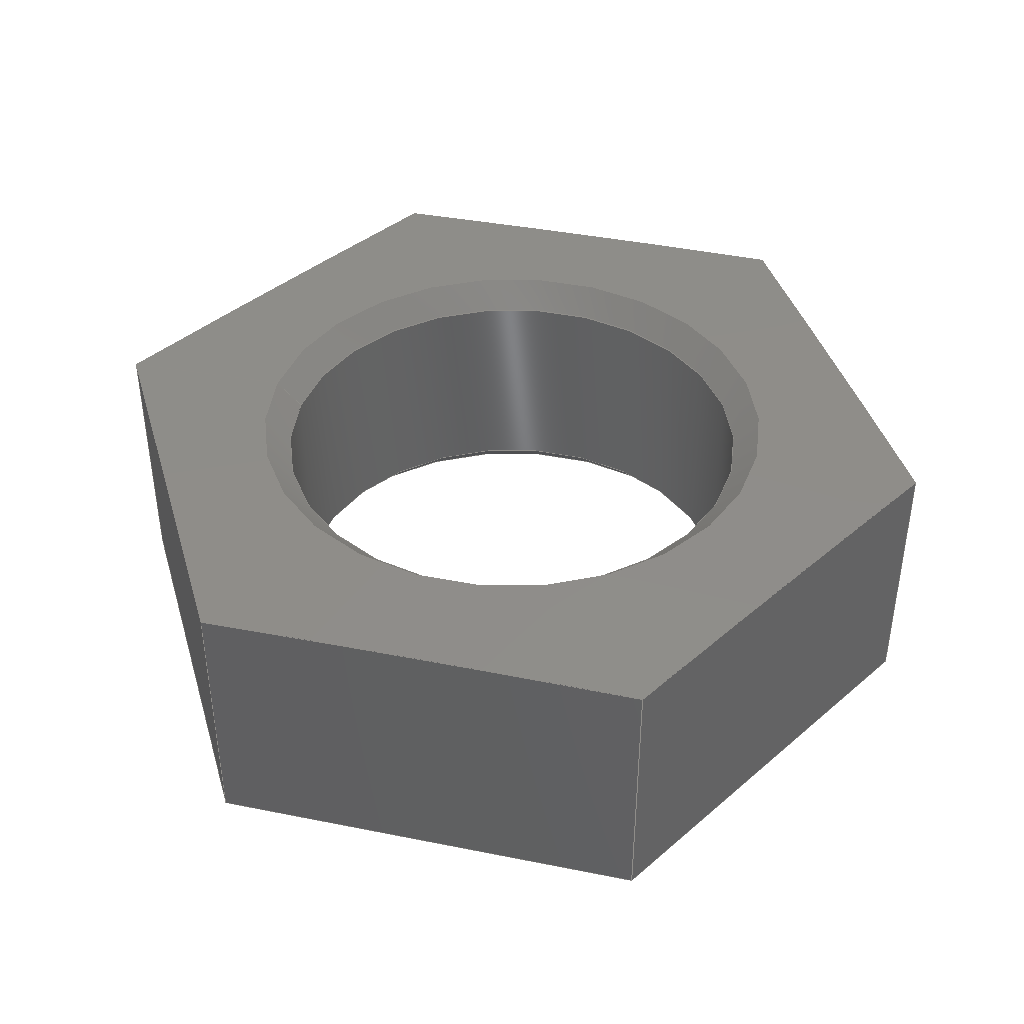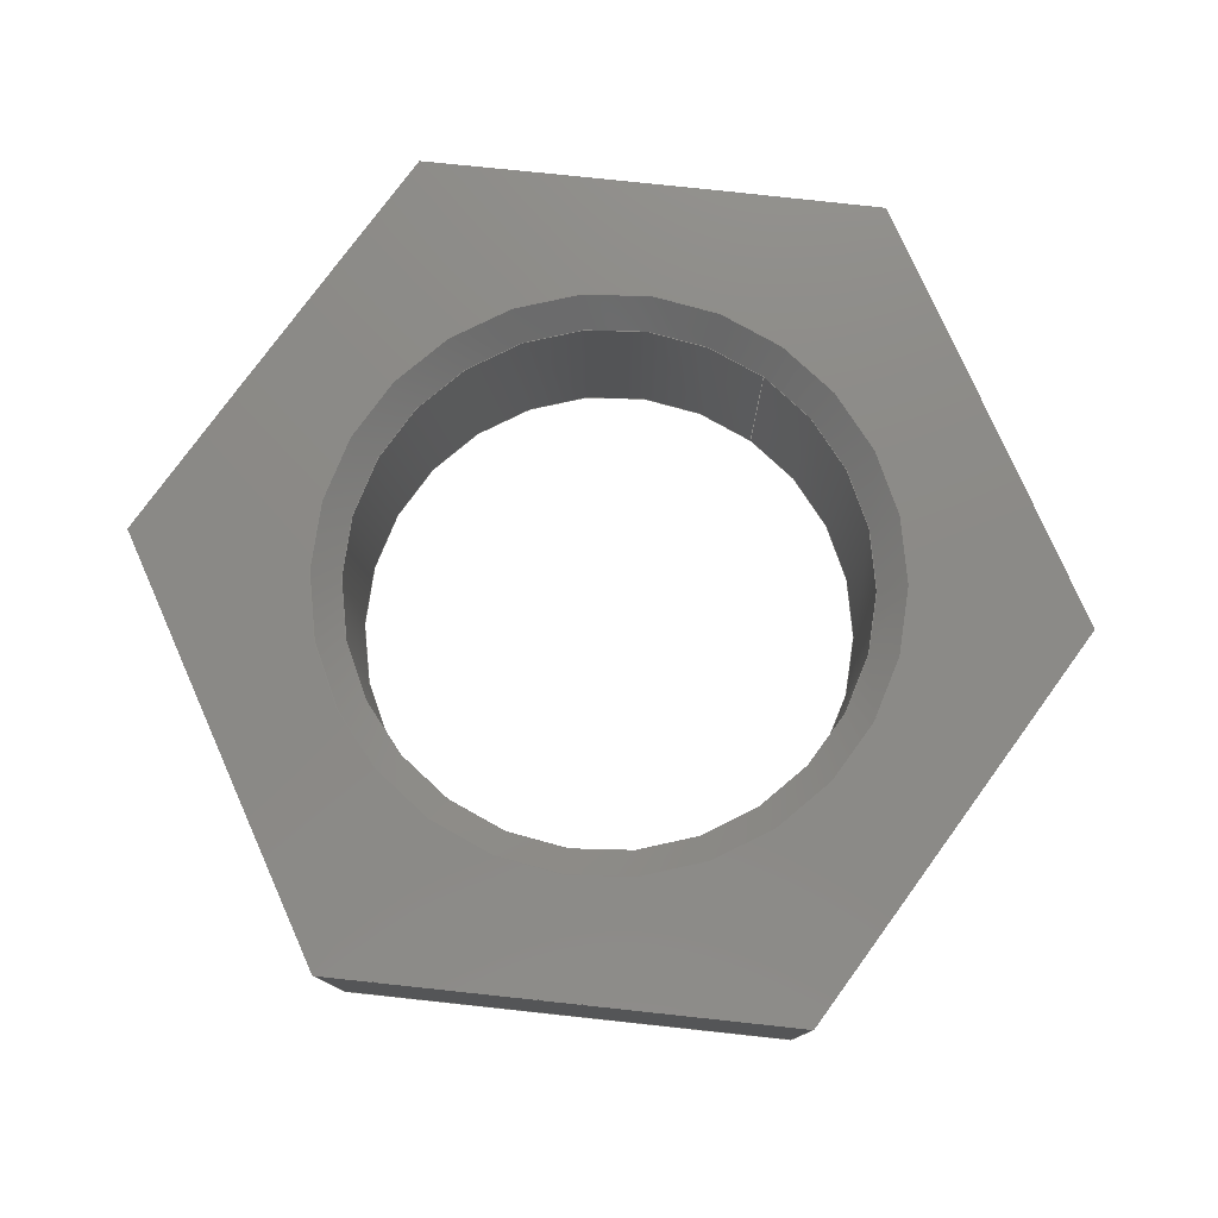
<metadata>
{"format":"step","ext":"stp","renderer":"f3d","projection":"perspective","resolution":1024,"background":"white","views":[{"elev":40.7,"azim":13.8,"up":"+Z"},{"elev":78.0,"azim":-53.9,"up":"+Z"}]}
</metadata>
<code>
ISO-10303-21;
DATA;
#1=MECHANICAL_DESIGN_GEOMETRIC_PRESENTATION_REPRESENTATION('',(#4),#360);
#2=SHAPE_REPRESENTATION_RELATIONSHIP('SRR','None',#367,#3);
#3=ADVANCED_BREP_SHAPE_REPRESENTATION('',(#5),#359);
#4=STYLED_ITEM('',(#376),#5);
#5=MANIFOLD_SOLID_BREP('\X2\inf\X0\ \X2\04420435043B043E\X0\1',
#192);
#6=CYLINDRICAL_SURFACE('',#235,4.5);
#7=CONICAL_SURFACE('',#232,4.5,0.7854);
#8=CONICAL_SURFACE('',#237,5.025,0.7854);
#9=SPHERICAL_SURFACE('',#229,278);
#10=FACE_BOUND('',#35,.T.);
#11=CIRCLE('',#216,5.025);
#12=CIRCLE('',#218,277.9);
#13=CIRCLE('',#220,277.9);
#14=CIRCLE('',#222,277.9);
#15=CIRCLE('',#224,277.9);
#16=CIRCLE('',#226,277.9);
#17=CIRCLE('',#228,277.9);
#18=CIRCLE('',#230,4.98);
#19=CIRCLE('',#231,278);
#20=CIRCLE('',#233,4.5);
#21=CIRCLE('',#234,4.5);
#22=CIRCLE('',#236,4.5);
#23=FACE_OUTER_BOUND('',#34,.T.);
#24=FACE_OUTER_BOUND('',#36,.T.);
#25=FACE_OUTER_BOUND('',#37,.T.);
#26=FACE_OUTER_BOUND('',#38,.T.);
#27=FACE_OUTER_BOUND('',#39,.T.);
#28=FACE_OUTER_BOUND('',#40,.T.);
#29=FACE_OUTER_BOUND('',#41,.T.);
#30=FACE_OUTER_BOUND('',#42,.T.);
#31=FACE_OUTER_BOUND('',#43,.T.);
#32=FACE_OUTER_BOUND('',#44,.T.);
#33=FACE_OUTER_BOUND('',#45,.T.);
#34=EDGE_LOOP('',(#120,#121,#122,#123,#124,#125));
#35=EDGE_LOOP('',(#126));
#36=EDGE_LOOP('',(#127,#128,#129,#130));
#37=EDGE_LOOP('',(#131,#132,#133,#134));
#38=EDGE_LOOP('',(#135,#136,#137,#138));
#39=EDGE_LOOP('',(#139,#140,#141,#142));
#40=EDGE_LOOP('',(#143,#144,#145,#146));
#41=EDGE_LOOP('',(#147,#148,#149,#150));
#42=EDGE_LOOP('',(#151,#152,#153,#154,#155,#156,#157,#158,#159));
#43=EDGE_LOOP('',(#160,#161,#162,#163,#164));
#44=EDGE_LOOP('',(#165,#166,#167,#168,#169));
#45=EDGE_LOOP('',(#170,#171,#172,#173));
#46=LINE('',#305,#61);
#47=LINE('',#307,#62);
#48=LINE('',#309,#63);
#49=LINE('',#311,#64);
#50=LINE('',#313,#65);
#51=LINE('',#314,#66);
#52=LINE('',#319,#67);
#53=LINE('',#322,#68);
#54=LINE('',#326,#69);
#55=LINE('',#330,#70);
#56=LINE('',#334,#71);
#57=LINE('',#338,#72);
#58=LINE('',#350,#73);
#59=LINE('',#353,#74);
#60=LINE('',#356,#75);
#61=VECTOR('',#242,8.083);
#62=VECTOR('',#243,8.083);
#63=VECTOR('',#244,8.083);
#64=VECTOR('',#245,8.083);
#65=VECTOR('',#246,8.083);
#66=VECTOR('',#247,8.083);
#67=VECTOR('',#252,4.882);
#68=VECTOR('',#255,4.882);
#69=VECTOR('',#260,4.882);
#70=VECTOR('',#265,4.882);
#71=VECTOR('',#270,4.882);
#72=VECTOR('',#275,4.882);
#73=VECTOR('',#292,4.5);
#74=VECTOR('',#295,4.5);
#75=VECTOR('',#300,5.025);
#76=VERTEX_POINT('',#303);
#77=VERTEX_POINT('',#304);
#78=VERTEX_POINT('',#306);
#79=VERTEX_POINT('',#308);
#80=VERTEX_POINT('',#310);
#81=VERTEX_POINT('',#312);
#82=VERTEX_POINT('',#315);
#83=VERTEX_POINT('',#318);
#84=VERTEX_POINT('',#320);
#85=VERTEX_POINT('',#324);
#86=VERTEX_POINT('',#328);
#87=VERTEX_POINT('',#332);
#88=VERTEX_POINT('',#336);
#89=VERTEX_POINT('',#342);
#90=VERTEX_POINT('',#346);
#91=VERTEX_POINT('',#347);
#92=VERTEX_POINT('',#352);
#93=EDGE_CURVE('',#76,#77,#46,.T.);
#94=EDGE_CURVE('',#78,#76,#47,.T.);
#95=EDGE_CURVE('',#79,#78,#48,.T.);
#96=EDGE_CURVE('',#80,#79,#49,.T.);
#97=EDGE_CURVE('',#81,#80,#50,.T.);
#98=EDGE_CURVE('',#77,#81,#51,.T.);
#99=EDGE_CURVE('',#82,#82,#11,.T.);
#100=EDGE_CURVE('',#77,#83,#52,.T.);
#101=EDGE_CURVE('',#83,#84,#12,.T.);
#102=EDGE_CURVE('',#76,#84,#53,.T.);
#103=EDGE_CURVE('',#84,#85,#13,.T.);
#104=EDGE_CURVE('',#78,#85,#54,.T.);
#105=EDGE_CURVE('',#85,#86,#14,.T.);
#106=EDGE_CURVE('',#79,#86,#55,.T.);
#107=EDGE_CURVE('',#86,#87,#15,.T.);
#108=EDGE_CURVE('',#80,#87,#56,.T.);
#109=EDGE_CURVE('',#87,#88,#16,.T.);
#110=EDGE_CURVE('',#81,#88,#57,.T.);
#111=EDGE_CURVE('',#88,#83,#17,.T.);
#112=EDGE_CURVE('',#89,#89,#18,.F.);
#113=EDGE_CURVE('',#89,#88,#19,.T.);
#114=EDGE_CURVE('',#90,#91,#20,.T.);
#115=EDGE_CURVE('',#91,#90,#21,.T.);
#116=EDGE_CURVE('',#90,#89,#58,.T.);
#117=EDGE_CURVE('',#91,#92,#59,.T.);
#118=EDGE_CURVE('',#92,#92,#22,.T.);
#119=EDGE_CURVE('',#92,#82,#60,.T.);
#120=ORIENTED_EDGE('',*,*,#93,.F.);
#121=ORIENTED_EDGE('',*,*,#94,.F.);
#122=ORIENTED_EDGE('',*,*,#95,.F.);
#123=ORIENTED_EDGE('',*,*,#96,.F.);
#124=ORIENTED_EDGE('',*,*,#97,.F.);
#125=ORIENTED_EDGE('',*,*,#98,.F.);
#126=ORIENTED_EDGE('',*,*,#99,.F.);
#127=ORIENTED_EDGE('',*,*,#100,.T.);
#128=ORIENTED_EDGE('',*,*,#101,.T.);
#129=ORIENTED_EDGE('',*,*,#102,.F.);
#130=ORIENTED_EDGE('',*,*,#93,.T.);
#131=ORIENTED_EDGE('',*,*,#102,.T.);
#132=ORIENTED_EDGE('',*,*,#103,.T.);
#133=ORIENTED_EDGE('',*,*,#104,.F.);
#134=ORIENTED_EDGE('',*,*,#94,.T.);
#135=ORIENTED_EDGE('',*,*,#104,.T.);
#136=ORIENTED_EDGE('',*,*,#105,.T.);
#137=ORIENTED_EDGE('',*,*,#106,.F.);
#138=ORIENTED_EDGE('',*,*,#95,.T.);
#139=ORIENTED_EDGE('',*,*,#106,.T.);
#140=ORIENTED_EDGE('',*,*,#107,.T.);
#141=ORIENTED_EDGE('',*,*,#108,.F.);
#142=ORIENTED_EDGE('',*,*,#96,.T.);
#143=ORIENTED_EDGE('',*,*,#108,.T.);
#144=ORIENTED_EDGE('',*,*,#109,.T.);
#145=ORIENTED_EDGE('',*,*,#110,.F.);
#146=ORIENTED_EDGE('',*,*,#97,.T.);
#147=ORIENTED_EDGE('',*,*,#110,.T.);
#148=ORIENTED_EDGE('',*,*,#111,.T.);
#149=ORIENTED_EDGE('',*,*,#100,.F.);
#150=ORIENTED_EDGE('',*,*,#98,.T.);
#151=ORIENTED_EDGE('',*,*,#112,.F.);
#152=ORIENTED_EDGE('',*,*,#113,.T.);
#153=ORIENTED_EDGE('',*,*,#109,.F.);
#154=ORIENTED_EDGE('',*,*,#107,.F.);
#155=ORIENTED_EDGE('',*,*,#105,.F.);
#156=ORIENTED_EDGE('',*,*,#103,.F.);
#157=ORIENTED_EDGE('',*,*,#101,.F.);
#158=ORIENTED_EDGE('',*,*,#111,.F.);
#159=ORIENTED_EDGE('',*,*,#113,.F.);
#160=ORIENTED_EDGE('',*,*,#114,.T.);
#161=ORIENTED_EDGE('',*,*,#115,.T.);
#162=ORIENTED_EDGE('',*,*,#116,.T.);
#163=ORIENTED_EDGE('',*,*,#112,.T.);
#164=ORIENTED_EDGE('',*,*,#116,.F.);
#165=ORIENTED_EDGE('',*,*,#114,.F.);
#166=ORIENTED_EDGE('',*,*,#115,.F.);
#167=ORIENTED_EDGE('',*,*,#117,.T.);
#168=ORIENTED_EDGE('',*,*,#118,.T.);
#169=ORIENTED_EDGE('',*,*,#117,.F.);
#170=ORIENTED_EDGE('',*,*,#118,.F.);
#171=ORIENTED_EDGE('',*,*,#119,.T.);
#172=ORIENTED_EDGE('',*,*,#99,.T.);
#173=ORIENTED_EDGE('',*,*,#119,.F.);
#174=PLANE('',#215);
#175=PLANE('',#217);
#176=PLANE('',#219);
#177=PLANE('',#221);
#178=PLANE('',#223);
#179=PLANE('',#225);
#180=PLANE('',#227);
#181=ADVANCED_FACE('',(#23,#10),#174,.F.);
#182=ADVANCED_FACE('',(#24),#175,.T.);
#183=ADVANCED_FACE('',(#25),#176,.T.);
#184=ADVANCED_FACE('',(#26),#177,.T.);
#185=ADVANCED_FACE('',(#27),#178,.T.);
#186=ADVANCED_FACE('',(#28),#179,.T.);
#187=ADVANCED_FACE('',(#29),#180,.T.);
#188=ADVANCED_FACE('',(#30),#9,.T.);
#189=ADVANCED_FACE('',(#31),#7,.F.);
#190=ADVANCED_FACE('',(#32),#6,.F.);
#191=ADVANCED_FACE('',(#33),#8,.F.);
#192=CLOSED_SHELL('',(#181,#182,#183,#184,#185,#186,#187,#188,#189,#190,
#191));
#193=DERIVED_UNIT_ELEMENT(#196,1);
#194=DERIVED_UNIT_ELEMENT(#362,-3);
#195=DIMENSIONAL_EXPONENTS(1,0,0,0,0,0,0);
#196=(
CONVERSION_BASED_UNIT('gram',#198)
MASS_UNIT()
NAMED_UNIT(#195)
);
#197=(
MASS_UNIT()
NAMED_UNIT(*)
SI_UNIT(.KILO.,.GRAM.)
);
#198=MASS_MEASURE_WITH_UNIT(MASS_MEASURE(0.001),#197);
#199=DERIVED_UNIT((#193,#194));
#200=MEASURE_REPRESENTATION_ITEM('density measure',
POSITIVE_RATIO_MEASURE(7.85),#199);
#201=PROPERTY_DEFINITION_REPRESENTATION(#206,#203);
#202=PROPERTY_DEFINITION_REPRESENTATION(#207,#204);
#203=REPRESENTATION('material name',(#205),#359);
#204=REPRESENTATION('density',(#200),#359);
#205=DESCRIPTIVE_REPRESENTATION_ITEM(
'\X2\042104420430043B044C\X0\, \X2\0432044B4.41e+48A4.3e+44FinfD0430044F\X0\,
 \X2\043D04380437043A4.3e+44BinfD043D0430044F\X0\',

'\X2\042104420430043B044C\X0\, \X2\0432044B4.41e+48A4.3e+44FinfD0430044F\X0\,
 \X2\043D04380437043A4.3e+44BinfD043D0430044F\X0\');
#206=PROPERTY_DEFINITION('material property','material name',#369);
#207=PROPERTY_DEFINITION('material property','density of part',#369);
#208=DATE_TIME_ROLE('creation_date');
#209=APPLIED_DATE_AND_TIME_ASSIGNMENT(#210,#208,(#369));
#210=DATE_AND_TIME(#211,#212);
#211=CALENDAR_DATE(2018,19,11);
#212=LOCAL_TIME(8,6,3,#213);
#213=COORDINATED_UNIVERSAL_TIME_OFFSET(0,0,.BEHIND.);
#214=AXIS2_PLACEMENT_3D('placement',#301,#238,#239);
#215=AXIS2_PLACEMENT_3D('',#302,#240,#241);
#216=AXIS2_PLACEMENT_3D('',#316,#248,#249);
#217=AXIS2_PLACEMENT_3D('',#317,#250,#251);
#218=AXIS2_PLACEMENT_3D('',#321,#253,#254);
#219=AXIS2_PLACEMENT_3D('',#323,#256,#257);
#220=AXIS2_PLACEMENT_3D('',#325,#258,#259);
#221=AXIS2_PLACEMENT_3D('',#327,#261,#262);
#222=AXIS2_PLACEMENT_3D('',#329,#263,#264);
#223=AXIS2_PLACEMENT_3D('',#331,#266,#267);
#224=AXIS2_PLACEMENT_3D('',#333,#268,#269);
#225=AXIS2_PLACEMENT_3D('',#335,#271,#272);
#226=AXIS2_PLACEMENT_3D('',#337,#273,#274);
#227=AXIS2_PLACEMENT_3D('',#339,#276,#277);
#228=AXIS2_PLACEMENT_3D('',#340,#278,#279);
#229=AXIS2_PLACEMENT_3D('',#341,#280,#281);
#230=AXIS2_PLACEMENT_3D('',#343,#282,#283);
#231=AXIS2_PLACEMENT_3D('',#344,#284,#285);
#232=AXIS2_PLACEMENT_3D('',#345,#286,#287);
#233=AXIS2_PLACEMENT_3D('',#348,#288,#289);
#234=AXIS2_PLACEMENT_3D('',#349,#290,#291);
#235=AXIS2_PLACEMENT_3D('',#351,#293,#294);
#236=AXIS2_PLACEMENT_3D('',#354,#296,#297);
#237=AXIS2_PLACEMENT_3D('',#355,#298,#299);
#238=DIRECTION('axis',(0,0,1));
#239=DIRECTION('refdir',(1,0,0));
#240=DIRECTION('center_axis',(0,0,1));
#241=DIRECTION('ref_axis',(1,0,0));
#242=DIRECTION('',(-1,1.374e-16,0));
#243=DIRECTION('',(-0.5,0.866,0));
#244=DIRECTION('',(0.5,0.866,0));
#245=DIRECTION('',(1,-1.374e-16,0));
#246=DIRECTION('',(0.5,-0.866,0));
#247=DIRECTION('',(-0.5,-0.866,0));
#248=DIRECTION('center_axis',(0,0,-1));
#249=DIRECTION('ref_axis',(-1,0,0));
#250=DIRECTION('center_axis',(2.146e-16,1,0));
#251=DIRECTION('ref_axis',(0,0,1));
#252=DIRECTION('',(0,0,1));
#253=DIRECTION('center_axis',(2.146e-16,1,0));
#254=DIRECTION('ref_axis',(-1,2.146e-16,0));
#255=DIRECTION('',(0,0,1));
#256=DIRECTION('center_axis',(0.866,0.5,0));
#257=DIRECTION('ref_axis',(0,0,-1));
#258=DIRECTION('center_axis',(0.866,0.5,0));
#259=DIRECTION('ref_axis',(-0.5,0.866,0));
#260=DIRECTION('',(0,0,1));
#261=DIRECTION('center_axis',(0.866,-0.5,0));
#262=DIRECTION('ref_axis',(0,0,-1));
#263=DIRECTION('center_axis',(0.866,-0.5,0));
#264=DIRECTION('ref_axis',(0.5,0.866,0));
#265=DIRECTION('',(0,0,1));
#266=DIRECTION('center_axis',(-1.073e-16,-1,0));
#267=DIRECTION('ref_axis',(0,0,-1));
#268=DIRECTION('center_axis',(-1.073e-16,-1,0));
#269=DIRECTION('ref_axis',(1,-1.073e-16,0));
#270=DIRECTION('',(0,0,1));
#271=DIRECTION('center_axis',(-0.866,-0.5,0));
#272=DIRECTION('ref_axis',(0,0,1));
#273=DIRECTION('center_axis',(-0.866,-0.5,0));
#274=DIRECTION('ref_axis',(0.5,-0.866,0));
#275=DIRECTION('',(0,0,1));
#276=DIRECTION('center_axis',(-0.866,0.5,0));
#277=DIRECTION('ref_axis',(0,0,1));
#278=DIRECTION('center_axis',(-0.866,0.5,0));
#279=DIRECTION('ref_axis',(-0.5,-0.866,0));
#280=DIRECTION('center_axis',(6.123e-17,0,1));
#281=DIRECTION('ref_axis',(1,0,0));
#282=DIRECTION('center_axis',(0,0,-1));
#283=DIRECTION('ref_axis',(-1,0,0));
#284=DIRECTION('center_axis',(1.225e-16,-1,0));
#285=DIRECTION('ref_axis',(-1,-1.225e-16,0));
#286=DIRECTION('center_axis',(0,0,1));
#287=DIRECTION('ref_axis',(1,0,0));
#288=DIRECTION('center_axis',(0,0,-1));
#289=DIRECTION('ref_axis',(-1,0,0));
#290=DIRECTION('center_axis',(0,0,-1));
#291=DIRECTION('ref_axis',(-1,0,0));
#292=DIRECTION('',(-0.7071,-8.66e-17,0.7071));
#293=DIRECTION('center_axis',(0,0,-1));
#294=DIRECTION('ref_axis',(-1,0,0));
#295=DIRECTION('',(0,0,-1));
#296=DIRECTION('center_axis',(0,0,-1));
#297=DIRECTION('ref_axis',(-1,0,0));
#298=DIRECTION('center_axis',(0,0,-1));
#299=DIRECTION('ref_axis',(-1,0,0));
#300=DIRECTION('',(0.7071,-8.66e-17,-0.7071));
#301=CARTESIAN_POINT('',(0,0,0));
#302=CARTESIAN_POINT('Origin',(0,0,273));
#303=CARTESIAN_POINT('',(4.041,7,273));
#304=CARTESIAN_POINT('',(-4.041,7,273));
#305=CARTESIAN_POINT('',(4.041,7,273));
#306=CARTESIAN_POINT('',(8.083,-3.469e-15,273));
#307=CARTESIAN_POINT('',(8.083,-3.469e-15,273));
#308=CARTESIAN_POINT('',(4.041,-7,273));
#309=CARTESIAN_POINT('',(4.041,-7,273));
#310=CARTESIAN_POINT('',(-4.041,-7,273));
#311=CARTESIAN_POINT('',(-4.041,-7,273));
#312=CARTESIAN_POINT('',(-8.083,1.735e-15,273));
#313=CARTESIAN_POINT('',(-8.083,1.735e-15,273));
#314=CARTESIAN_POINT('',(-4.041,7,273));
#315=CARTESIAN_POINT('',(5.025,-6.154e-16,273));
#316=CARTESIAN_POINT('Origin',(0,0,273));
#317=CARTESIAN_POINT('Origin',(4.041,7,273));
#318=CARTESIAN_POINT('',(-4.041,7,277.9));
#319=CARTESIAN_POINT('',(-4.041,7,273));
#320=CARTESIAN_POINT('',(4.041,7,277.9));
#321=CARTESIAN_POINT('Origin',(1.502e-15,7,0));
#322=CARTESIAN_POINT('',(4.041,7,273));
#323=CARTESIAN_POINT('Origin',(8.083,-3.469e-15,273));
#324=CARTESIAN_POINT('',(8.083,-3.036e-15,277.9));
#325=CARTESIAN_POINT('Origin',(6.062,3.5,0));
#326=CARTESIAN_POINT('',(8.083,-3.469e-15,273));
#327=CARTESIAN_POINT('Origin',(4.041,-7,273));
#328=CARTESIAN_POINT('',(4.041,-7,277.9));
#329=CARTESIAN_POINT('Origin',(6.062,-3.5,0));
#330=CARTESIAN_POINT('',(4.041,-7,273));
#331=CARTESIAN_POINT('Origin',(-4.041,-7,273));
#332=CARTESIAN_POINT('',(-4.041,-7,277.9));
#333=CARTESIAN_POINT('Origin',(-7.512e-16,-7,0));
#334=CARTESIAN_POINT('',(-4.041,-7,273));
#335=CARTESIAN_POINT('Origin',(-8.083,1.735e-15,273));
#336=CARTESIAN_POINT('',(-8.083,1.301e-15,277.9));
#337=CARTESIAN_POINT('Origin',(-6.062,-3.5,0));
#338=CARTESIAN_POINT('',(-8.083,1.735e-15,273));
#339=CARTESIAN_POINT('Origin',(-4.041,7,273));
#340=CARTESIAN_POINT('Origin',(-6.062,3.5,0));
#341=CARTESIAN_POINT('Origin',(0,0,0));
#342=CARTESIAN_POINT('',(-4.98,0,278));
#343=CARTESIAN_POINT('Origin',(0,0,278));
#344=CARTESIAN_POINT('Origin',(0,0,0));
#345=CARTESIAN_POINT('Origin',(0,0,277.5));
#346=CARTESIAN_POINT('',(-4.5,0,277.5));
#347=CARTESIAN_POINT('',(4.5,-5.511e-16,277.5));
#348=CARTESIAN_POINT('Origin',(0,0,277.5));
#349=CARTESIAN_POINT('Origin',(0,0,277.5));
#350=CARTESIAN_POINT('',(-4.5,-5.511e-16,277.5));
#351=CARTESIAN_POINT('Origin',(0,0,273));
#352=CARTESIAN_POINT('',(4.5,-5.511e-16,273.5));
#353=CARTESIAN_POINT('',(4.5,-5.511e-16,273));
#354=CARTESIAN_POINT('Origin',(0,0,273.5));
#355=CARTESIAN_POINT('Origin',(0,0,273));
#356=CARTESIAN_POINT('',(5.025,-6.154e-16,273));
#357=UNCERTAINTY_MEASURE_WITH_UNIT(LENGTH_MEASURE(0.01),#361,
'DISTANCE_ACCURACY_VALUE',
'Maximum model space distance between geometric entities at asserted c
onnectivities');
#358=UNCERTAINTY_MEASURE_WITH_UNIT(LENGTH_MEASURE(0.01),#361,
'DISTANCE_ACCURACY_VALUE',
'Maximum model space distance between geometric entities at asserted c
onnectivities');
#359=(
GEOMETRIC_REPRESENTATION_CONTEXT(3)
GLOBAL_UNCERTAINTY_ASSIGNED_CONTEXT((#357))
GLOBAL_UNIT_ASSIGNED_CONTEXT((#361,#363,#364))
REPRESENTATION_CONTEXT('','3D')
);
#360=(
GEOMETRIC_REPRESENTATION_CONTEXT(3)
GLOBAL_UNCERTAINTY_ASSIGNED_CONTEXT((#358))
GLOBAL_UNIT_ASSIGNED_CONTEXT((#361,#363,#364))
REPRESENTATION_CONTEXT('','3D')
);
#361=(
LENGTH_UNIT()
NAMED_UNIT(*)
SI_UNIT(.MILLI.,.METRE.)
);
#362=(
LENGTH_UNIT()
NAMED_UNIT(*)
SI_UNIT(.CENTI.,.METRE.)
);
#363=(
NAMED_UNIT(*)
PLANE_ANGLE_UNIT()
SI_UNIT($,.RADIAN.)
);
#364=(
NAMED_UNIT(*)
SI_UNIT($,.STERADIAN.)
SOLID_ANGLE_UNIT()
);
#365=SHAPE_DEFINITION_REPRESENTATION(#366,#367);
#366=PRODUCT_DEFINITION_SHAPE('',$,#369);
#367=SHAPE_REPRESENTATION('',(#214),#359);
#368=PRODUCT_DEFINITION_CONTEXT('part definition',#373,'design');
#369=PRODUCT_DEFINITION('INT-207-01-006','INT-207-01-006',#370,#368);
#370=PRODUCT_DEFINITION_FORMATION('',$,#375);
#371=PRODUCT_RELATED_PRODUCT_CATEGORY('INT-207-01-006','INT-207-01-006',
(#375));
#372=APPLICATION_PROTOCOL_DEFINITION('international standard',
'automotive_design',2009,#373);
#373=APPLICATION_CONTEXT(
'Core Data for Automotive Mechanical Design Process');
#374=PRODUCT_CONTEXT('part definition',#373,'mechanical');
#375=PRODUCT('INT-207-01-006','INT-207-01-006','Hemisphere Nut M10 x 1',
(#374));
#376=PRESENTATION_STYLE_ASSIGNMENT((#377));
#377=SURFACE_STYLE_USAGE(.BOTH.,#380);
#378=SURFACE_STYLE_RENDERING_WITH_PROPERTIES($,#384,(#379));
#379=SURFACE_STYLE_TRANSPARENT(0);
#380=SURFACE_SIDE_STYLE('',(#381,#378));
#381=SURFACE_STYLE_FILL_AREA(#382);
#382=FILL_AREA_STYLE('',(#383));
#383=FILL_AREA_STYLE_COLOUR('',#384);
#384=COLOUR_RGB('',0.7451,0.7373,0.7294);
ENDSEC;
END-ISO-10303-21;

</code>
